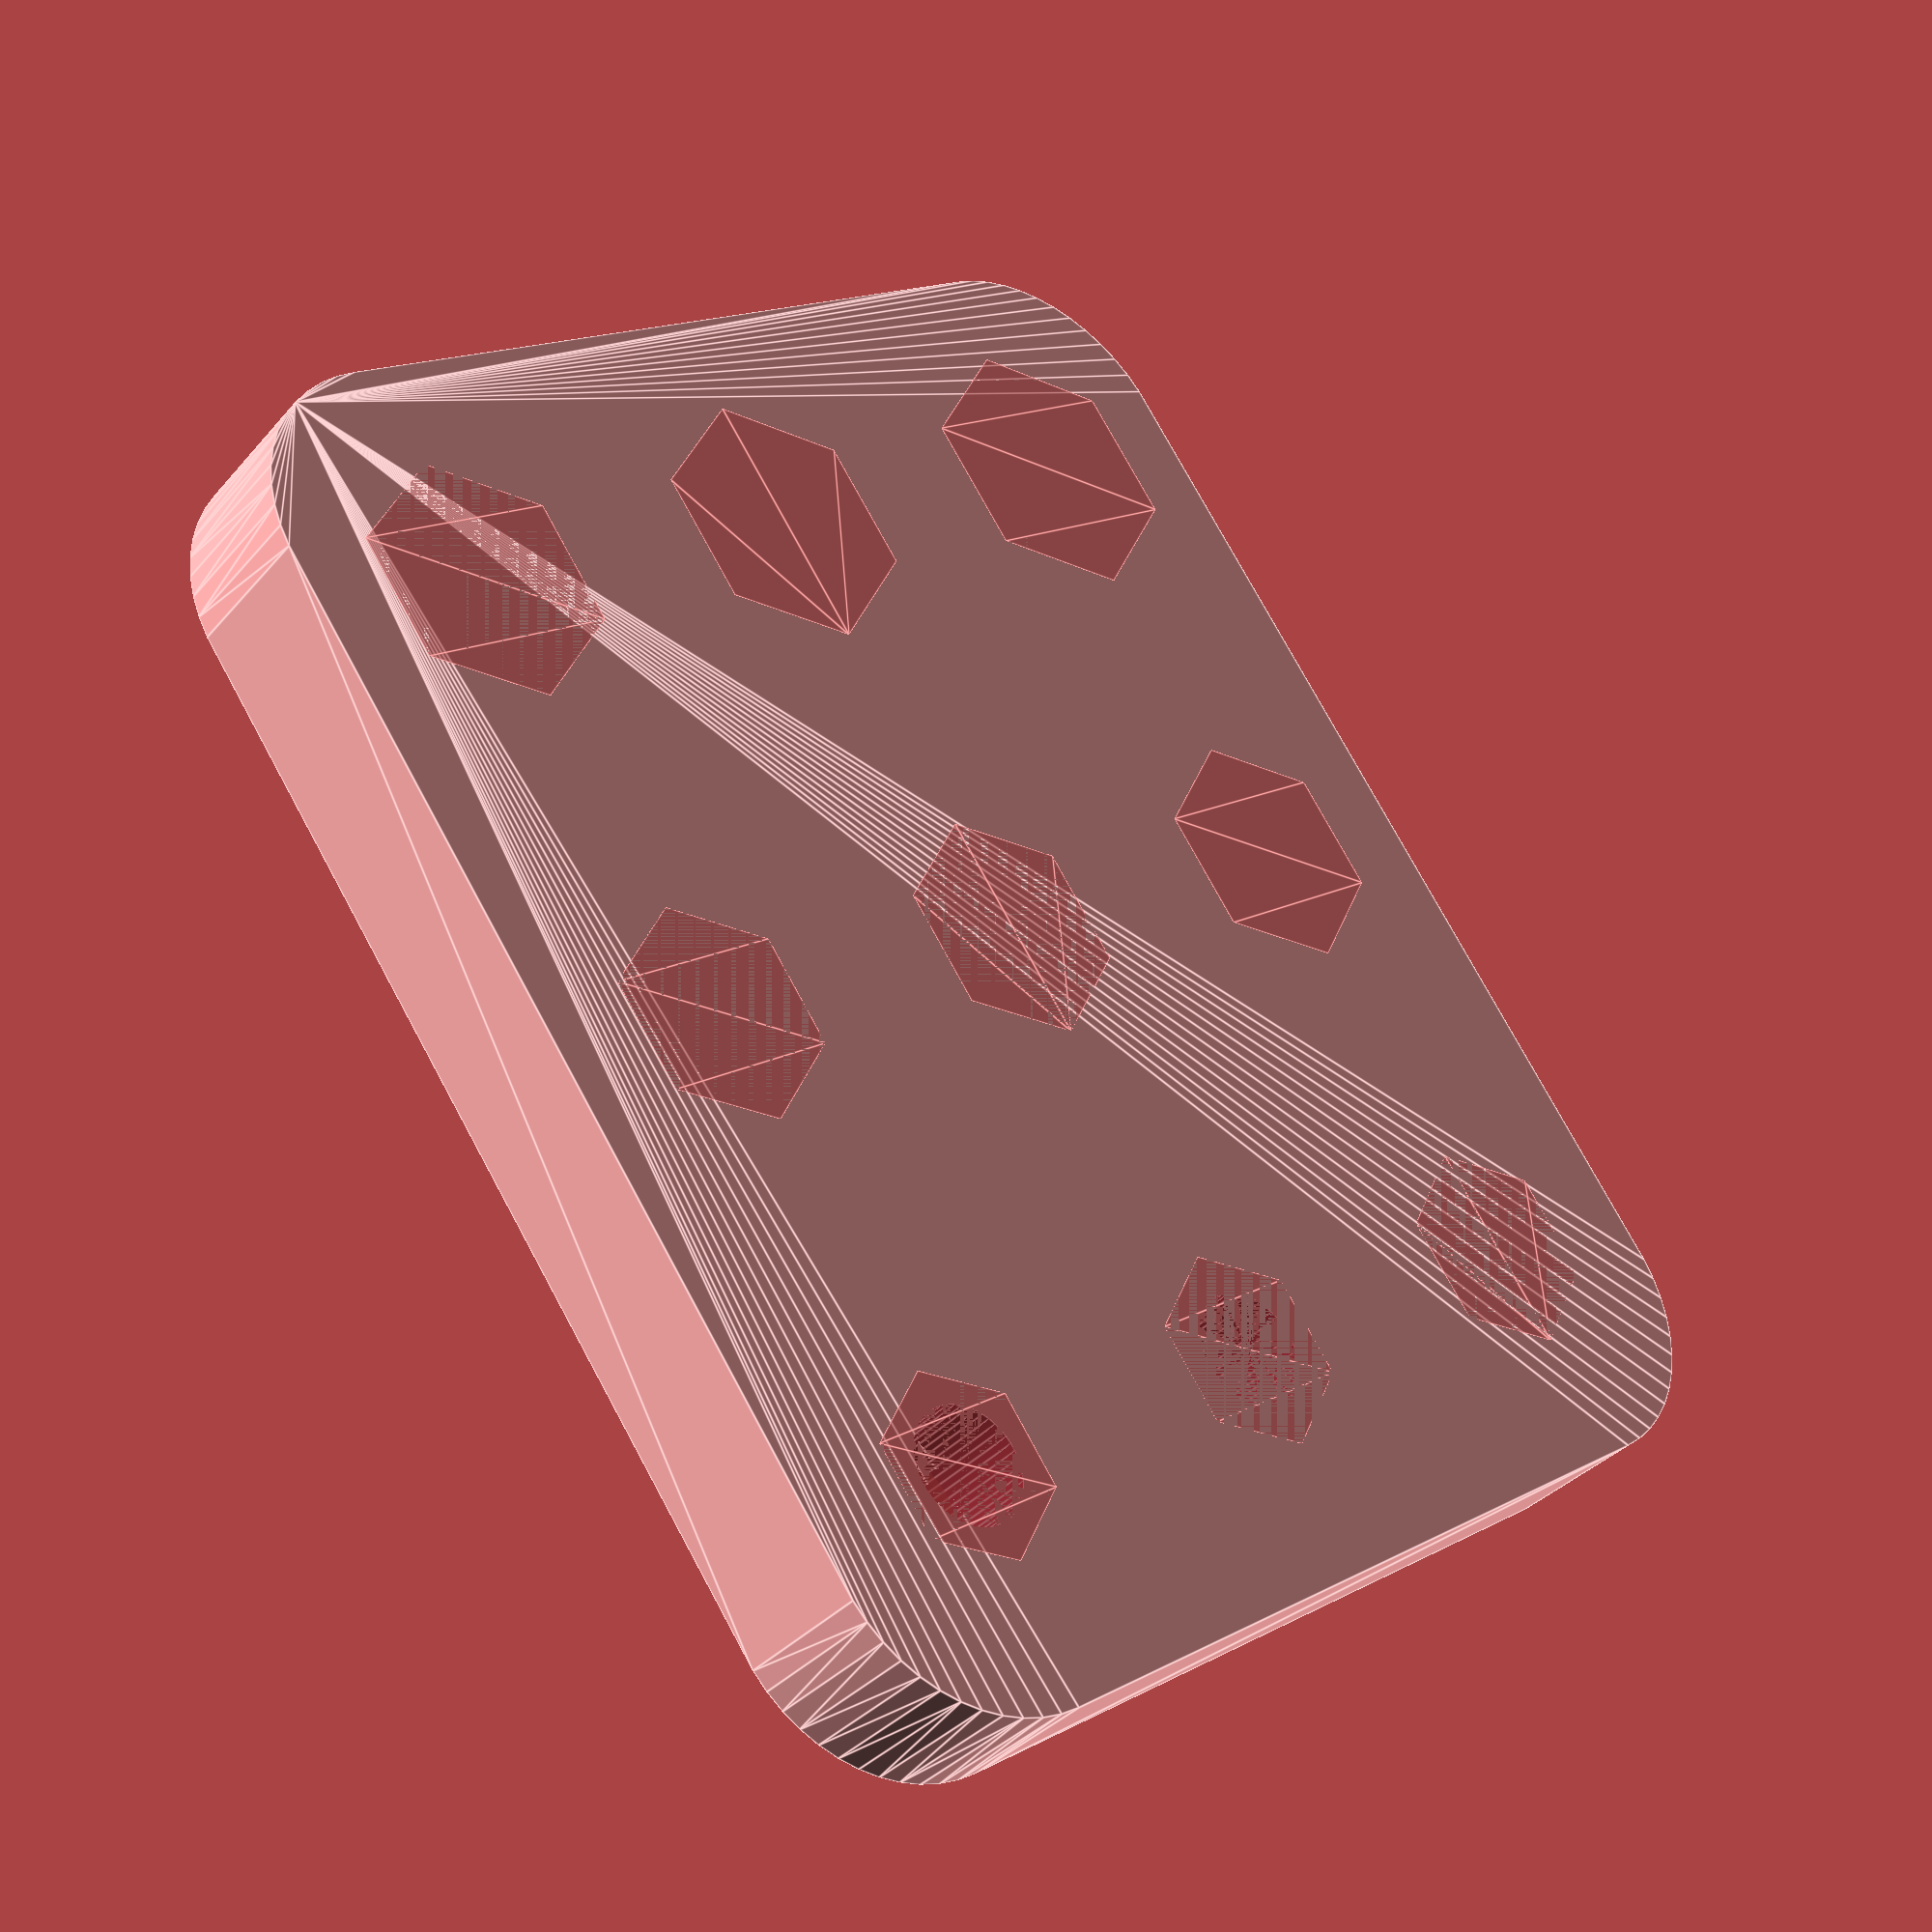
<openscad>
$fn = 50;


difference() {
	union() {
		translate(v = [0, 0, 0]) {
			rotate(a = [0, 0, 0]) {
				hull() {
					translate(v = [-15.0205000000, 11.9991334489, 0]) {
						rotate(a = [0, 0, 0]) {
							translate(v = [0, 0, 0]) {
								rotate(a = [0, 0, 0]) {
									cylinder(h = 4.5000000000, r = 5);
								}
							}
						}
					}
					translate(v = [15.0205000000, 11.9991334489, 0]) {
						rotate(a = [0, 0, 0]) {
							translate(v = [0, 0, 0]) {
								rotate(a = [0, 0, 0]) {
									cylinder(h = 4.5000000000, r = 5);
								}
							}
						}
					}
					translate(v = [-15.0205000000, -11.9991334489, 0]) {
						rotate(a = [0, 0, 0]) {
							translate(v = [0, 0, 0]) {
								rotate(a = [0, 0, 0]) {
									cylinder(h = 4.5000000000, r = 5);
								}
							}
						}
					}
					translate(v = [15.0205000000, -11.9991334489, 0]) {
						rotate(a = [0, 0, 0]) {
							translate(v = [0, 0, 0]) {
								rotate(a = [0, 0, 0]) {
									cylinder(h = 4.5000000000, r = 5);
								}
							}
						}
					}
				}
			}
		}
	}
	union() {
		translate(v = [-13.3470000000, -11.3327556326, 0]) {
			rotate(a = [0, 0, 0]) {
				#translate(v = [0, 0, 0]) {
					rotate(a = [0, 0, 0]) {
						linear_extrude(height = 3) {
							polygon(points = [[2.7466000000, 0.0000000000], [1.3733000000, 2.3786253740], [-1.3733000000, 2.3786253740], [-2.7466000000, 0.0000000000], [-1.3733000000, -2.3786253740], [1.3733000000, -2.3786253740]]);
						}
					}
				}
			}
		}
		translate(v = [-13.3470000000, -11.3327556326, 0]) {
			rotate(a = [0, 0, 0]) {
				cylinder(h = 4.5000000000, r = 1.7000000000);
			}
		}
		translate(v = [-13.3470000000, -0.0000000000, 0]) {
			rotate(a = [0, 0, 0]) {
				#translate(v = [0, 0, 0]) {
					rotate(a = [0, 0, 0]) {
						linear_extrude(height = 3) {
							polygon(points = [[2.8966000000, 0.0000000000], [1.4483000000, 2.5085291846], [-1.4483000000, 2.5085291846], [-2.8966000000, 0.0000000000], [-1.4483000000, -2.5085291846], [1.4483000000, -2.5085291846]]);
						}
					}
				}
			}
		}
		translate(v = [-13.3470000000, -0.0000000000, 0]) {
			rotate(a = [0, 0, 0]) {
				cylinder(h = 4.5000000000, r = 1.7000000000);
			}
		}
		translate(v = [-13.3470000000, 11.3327556326, 0]) {
			rotate(a = [0, 0, 0]) {
				#translate(v = [0, 0, 0]) {
					rotate(a = [0, 0, 0]) {
						linear_extrude(height = 3) {
							polygon(points = [[3.0466000000, 0.0000000000], [1.5233000000, 2.6384329952], [-1.5233000000, 2.6384329952], [-3.0466000000, 0.0000000000], [-1.5233000000, -2.6384329952], [1.5233000000, -2.6384329952]]);
						}
					}
				}
			}
		}
		translate(v = [0.0000000000, -11.3327556326, 0]) {
			rotate(a = [0, 0, 0]) {
				#translate(v = [0, 0, 0]) {
					rotate(a = [0, 0, 0]) {
						linear_extrude(height = 3) {
							polygon(points = [[3.1966000000, 0.0000000000], [1.5983000000, 2.7683368057], [-1.5983000000, 2.7683368057], [-3.1966000000, 0.0000000000], [-1.5983000000, -2.7683368057], [1.5983000000, -2.7683368057]]);
						}
					}
				}
			}
		}
		translate(v = [0.0000000000, -0.0000000000, 0]) {
			rotate(a = [0, 0, 0]) {
				#translate(v = [0, 0, 0]) {
					rotate(a = [0, 0, 0]) {
						linear_extrude(height = 3) {
							polygon(points = [[3.3466000000, 0.0000000000], [1.6733000000, 2.8982406163], [-1.6733000000, 2.8982406163], [-3.3466000000, 0.0000000000], [-1.6733000000, -2.8982406163], [1.6733000000, -2.8982406163]]);
						}
					}
				}
			}
		}
		translate(v = [0.0000000000, 11.3327556326, 0]) {
			rotate(a = [0, 0, 0]) {
				#translate(v = [0, 0, 0]) {
					rotate(a = [0, 0, 0]) {
						linear_extrude(height = 3) {
							polygon(points = [[3.4966000000, 0.0000000000], [1.7483000000, 3.0281444269], [-1.7483000000, 3.0281444269], [-3.4966000000, 0.0000000000], [-1.7483000000, -3.0281444269], [1.7483000000, -3.0281444269]]);
						}
					}
				}
			}
		}
		translate(v = [13.3470000000, -11.3327556326, 0]) {
			rotate(a = [0, 0, 0]) {
				#translate(v = [0, 0, 0]) {
					rotate(a = [0, 0, 0]) {
						linear_extrude(height = 3) {
							polygon(points = [[3.6466000000, 0.0000000000], [1.8233000000, 3.1580482374], [-1.8233000000, 3.1580482374], [-3.6466000000, 0.0000000000], [-1.8233000000, -3.1580482374], [1.8233000000, -3.1580482374]]);
						}
					}
				}
			}
		}
		translate(v = [13.3470000000, -0.0000000000, 0]) {
			rotate(a = [0, 0, 0]) {
				#translate(v = [0, 0, 0]) {
					rotate(a = [0, 0, 0]) {
						linear_extrude(height = 3) {
							polygon(points = [[3.7966000000, 0.0000000000], [1.8983000000, 3.2879520480], [-1.8983000000, 3.2879520480], [-3.7966000000, 0.0000000000], [-1.8983000000, -3.2879520480], [1.8983000000, -3.2879520480]]);
						}
					}
				}
			}
		}
		translate(v = [13.3470000000, 11.3327556326, 0]) {
			rotate(a = [0, 0, 0]) {
				#translate(v = [0, 0, 0]) {
					rotate(a = [0, 0, 0]) {
						linear_extrude(height = 3) {
							polygon(points = [[3.9466000000, 0.0000000000], [1.9733000000, 3.4178558586], [-1.9733000000, 3.4178558586], [-3.9466000000, 0.0000000000], [-1.9733000000, -3.4178558586], [1.9733000000, -3.4178558586]]);
						}
					}
				}
			}
		}
	}
}
</openscad>
<views>
elev=35.6 azim=305.5 roll=145.1 proj=p view=edges
</views>
